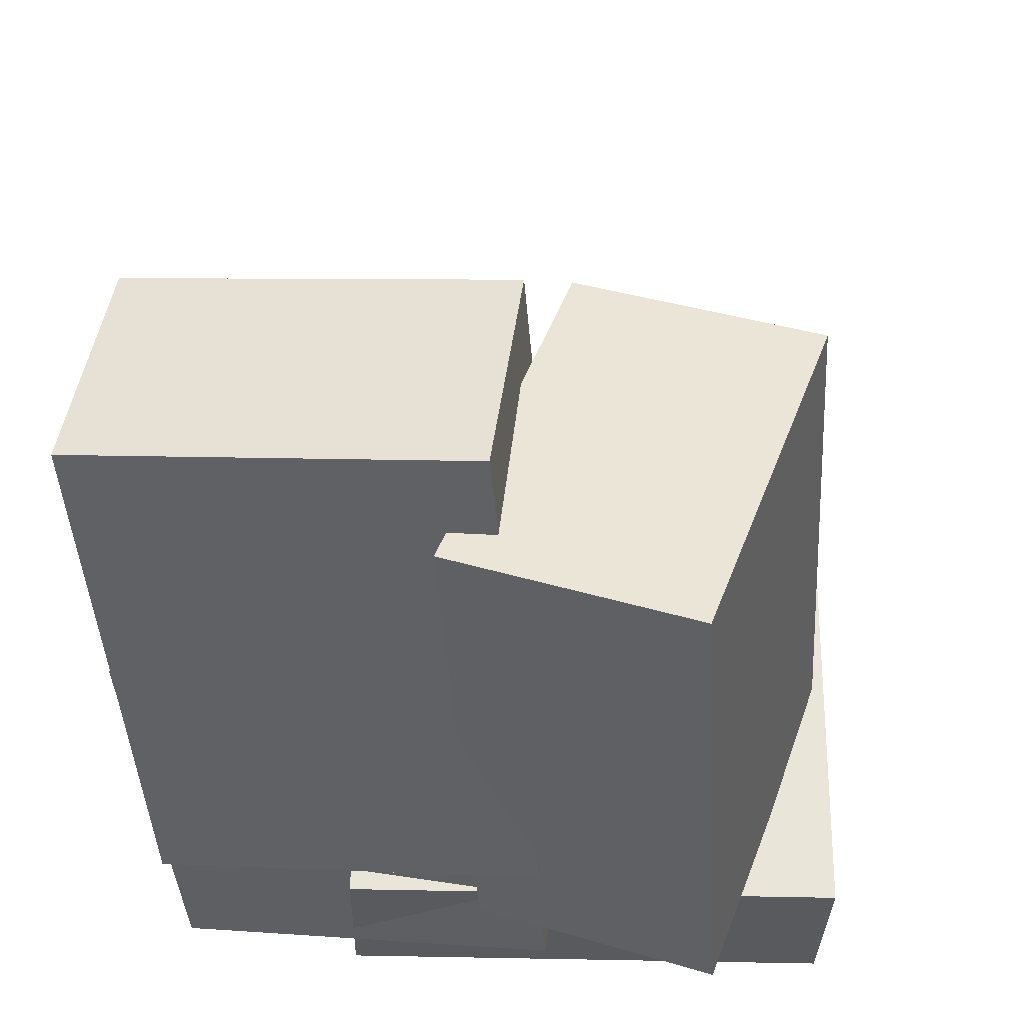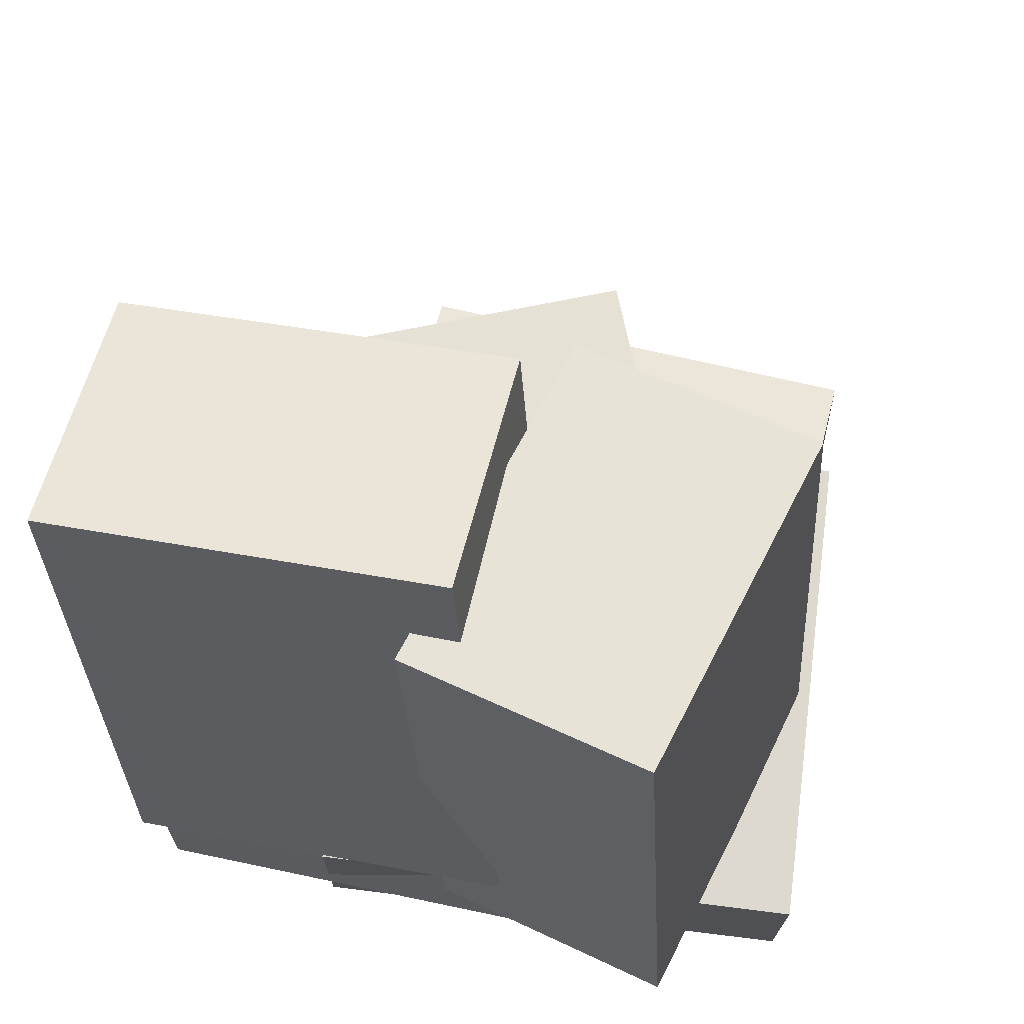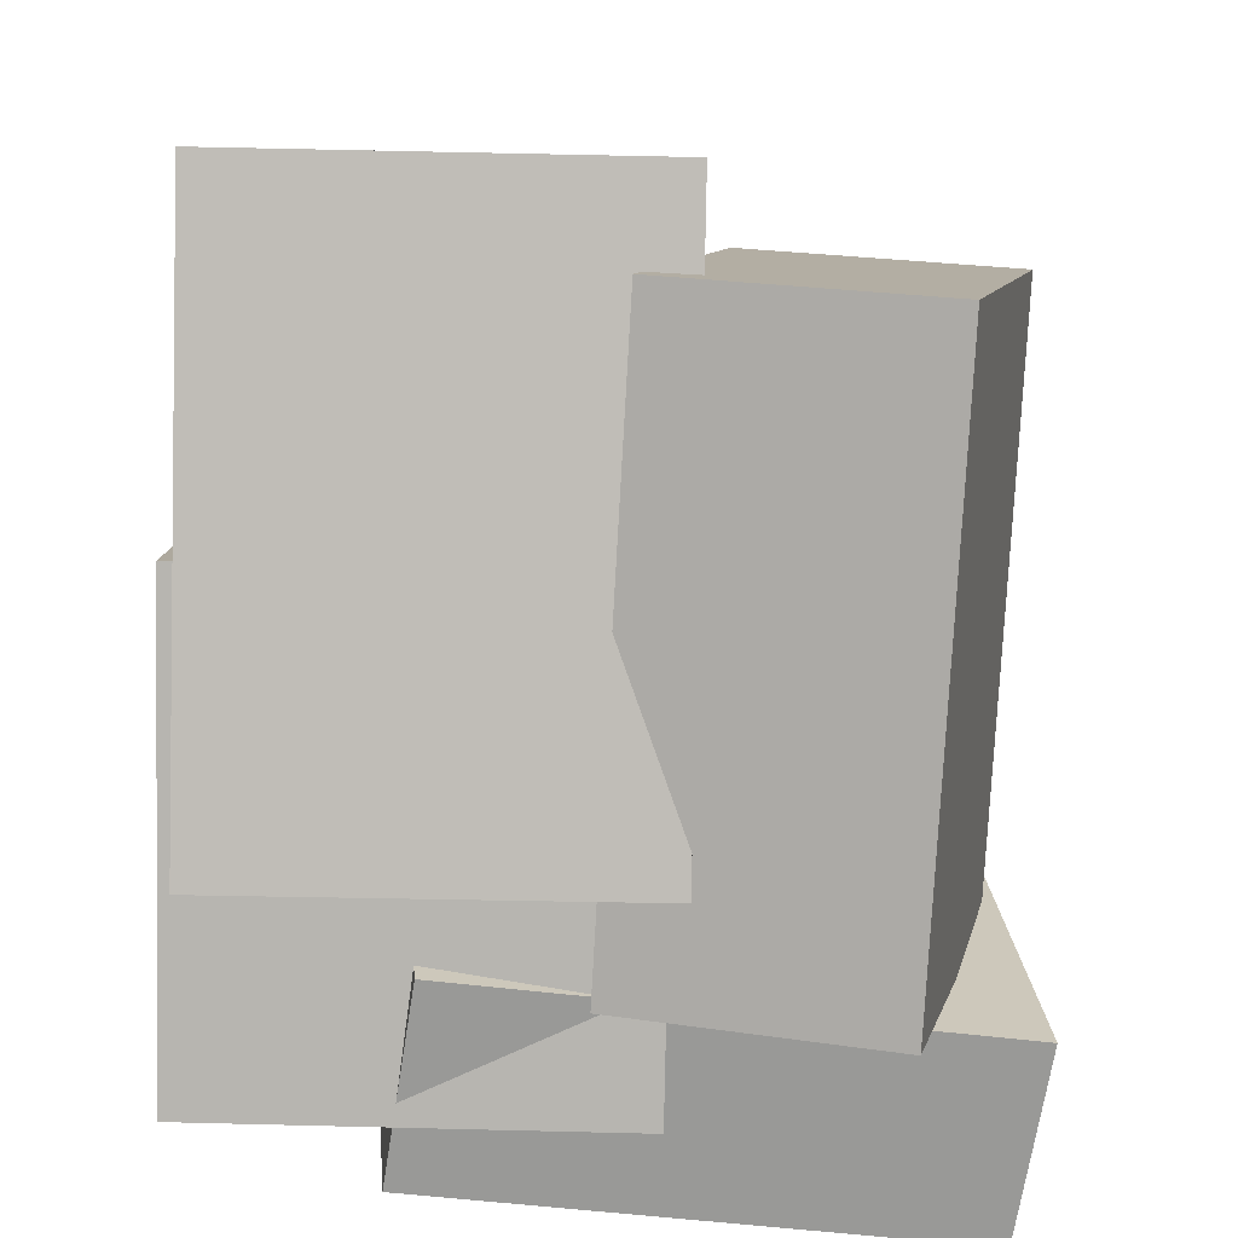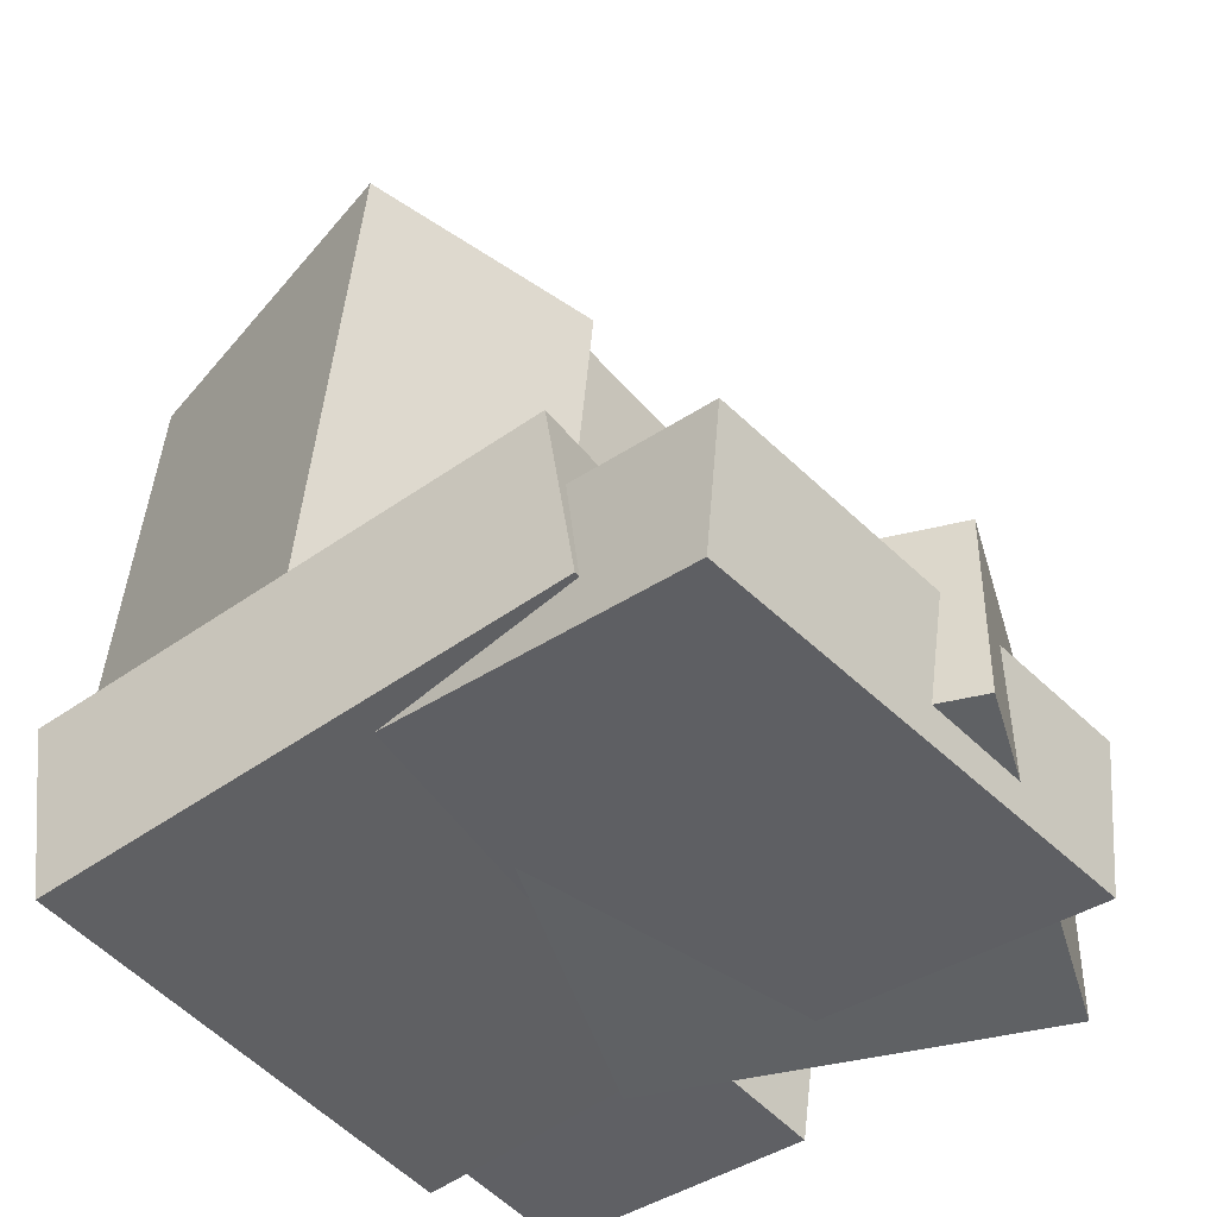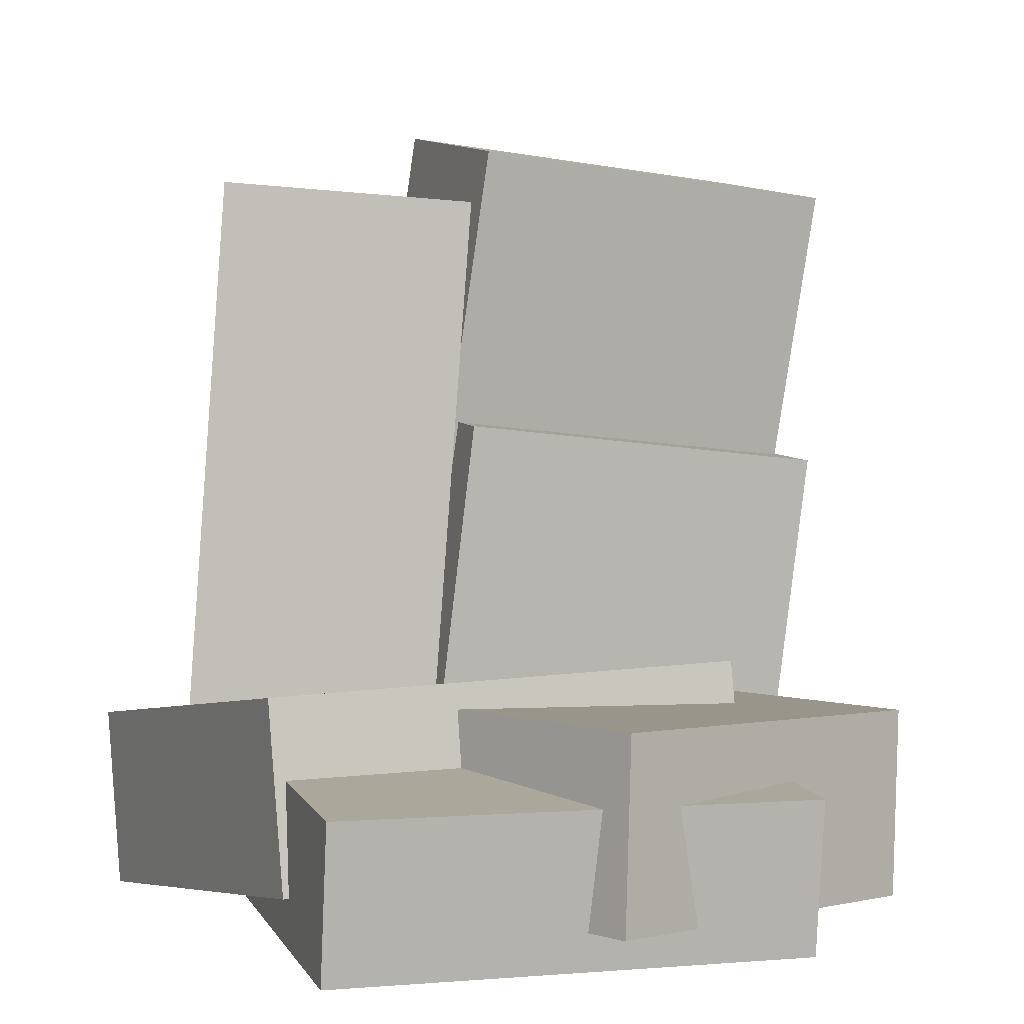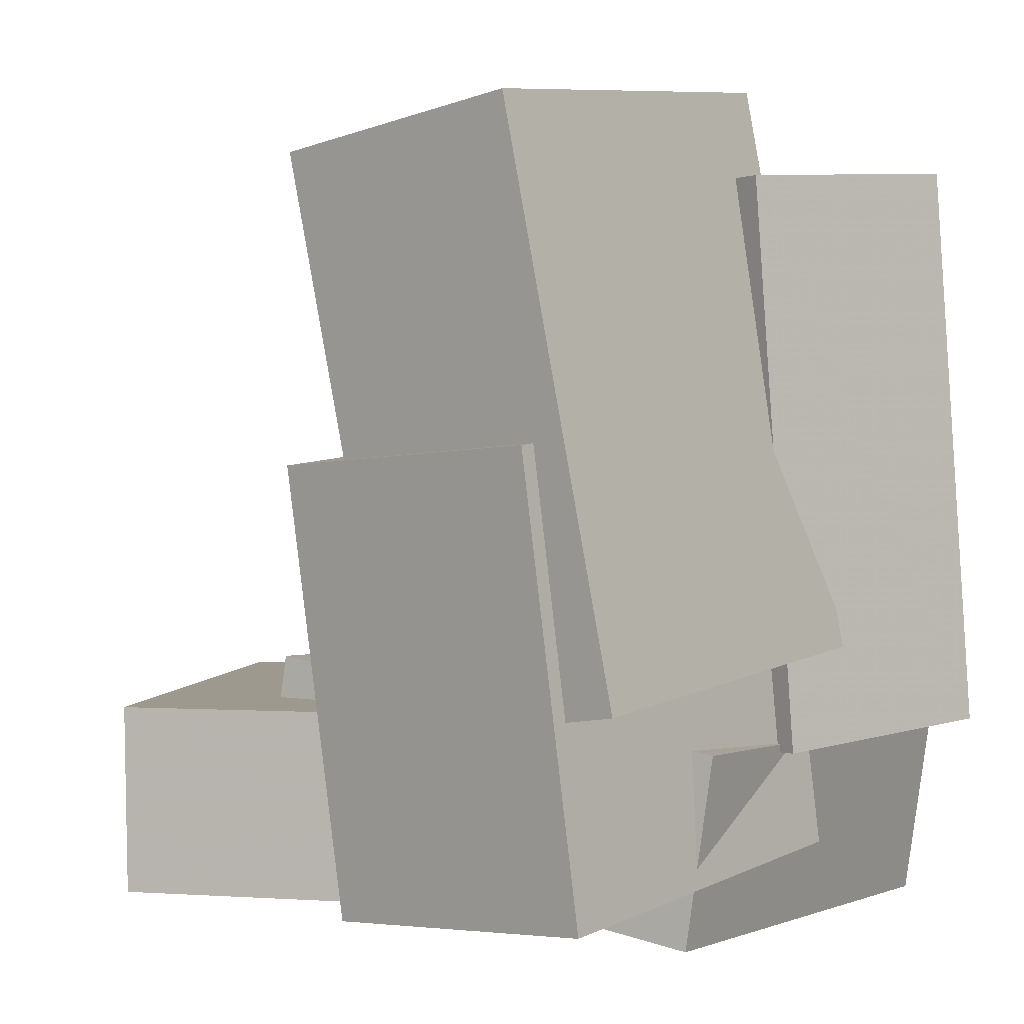
<metadata>
{"format":"obj","ext":"obj","renderer":"f3d","projection":"perspective","resolution":1024,"background":"white","views":[{"elev":50.7,"azim":-173.3,"up":"+Y"},{"elev":63.5,"azim":-166.8,"up":"+Y"},{"elev":-77.3,"azim":173.0,"up":"+Z"},{"elev":-44.2,"azim":-49.6,"up":"+Y"},{"elev":2.9,"azim":-20.2,"up":"+Y"},{"elev":1.3,"azim":128.8,"up":"+Y"}]}
</metadata>
<code>
v -0.3509 -0.5017 -0.1547
v -0.3634 -0.5567 0.4206
v -0.3486 -0.2951 -0.1349
v -0.3612 -0.3501 0.4404
v 0.3038 -0.5101 -0.1412
v 0.2912 -0.5651 0.4341
v 0.306 -0.3035 -0.1214
v 0.2935 -0.3585 0.4539
f 1.0 7.0 5.0
f 1.0 3.0 7.0
f 1.0 4.0 3.0
f 1.0 2.0 4.0
f 3.0 8.0 7.0
f 3.0 4.0 8.0
f 5.0 7.0 8.0
f 5.0 8.0 6.0
f 1.0 5.0 6.0
f 1.0 6.0 2.0
f 2.0 6.0 8.0
f 2.0 8.0 4.0
v 0.273 -0.5299 -0.2176
v 0.4923 -0.5307 0.2705
v -0.2159 -0.5101 0.002047
v 0.003337 -0.5109 0.4902
v 0.2817 -0.2751 -0.2211
v 0.501 -0.2758 0.267
v -0.2072 -0.2553 -0.001477
v 0.01206 -0.256 0.4867
f 9.0 15.0 13.0
f 9.0 11.0 15.0
f 9.0 12.0 11.0
f 9.0 10.0 12.0
f 11.0 16.0 15.0
f 11.0 12.0 16.0
f 13.0 15.0 16.0
f 13.0 16.0 14.0
f 9.0 13.0 14.0
f 9.0 14.0 10.0
f 10.0 14.0 16.0
f 10.0 16.0 12.0
v -0.0385 -0.1863 -0.544
v -0.03956 -0.235 -0.2011
v 0.03714 0.5489 -0.4394
v 0.03609 0.5002 -0.0965
v 0.4838 -0.2392 -0.5499
v 0.4827 -0.2879 -0.207
v 0.5594 0.496 -0.4453
v 0.5584 0.4473 -0.1024
f 17.0 23.0 21.0
f 17.0 19.0 23.0
f 17.0 20.0 19.0
f 17.0 18.0 20.0
f 19.0 24.0 23.0
f 19.0 20.0 24.0
f 21.0 23.0 24.0
f 21.0 24.0 22.0
f 17.0 21.0 22.0
f 17.0 22.0 18.0
f 18.0 22.0 24.0
f 18.0 24.0 20.0
v -0.2834 -0.2983 -0.6006
v -0.3986 -0.3082 -0.1242
v -0.2338 0.4561 -0.5731
v -0.349 0.4462 -0.09665
v 0.0475 -0.323 -0.5212
v -0.06769 -0.3328 -0.04469
v 0.09707 0.4314 -0.4936
v -0.01812 0.4216 -0.01716
f 25.0 31.0 29.0
f 25.0 27.0 31.0
f 25.0 28.0 27.0
f 25.0 26.0 28.0
f 27.0 32.0 31.0
f 27.0 28.0 32.0
f 29.0 31.0 32.0
f 29.0 32.0 30.0
f 25.0 29.0 30.0
f 25.0 30.0 26.0
f 26.0 30.0 32.0
f 26.0 32.0 28.0
v -0.04443 -0.4509 -0.5044
v -0.05243 -0.4759 -0.1175
v 0.01534 0.1343 -0.4653
v 0.00733 0.1094 -0.0785
v 0.4798 -0.505 -0.497
v 0.4718 -0.5299 -0.1102
v 0.5396 0.08032 -0.458
v 0.5316 0.05534 -0.07114
f 33.0 39.0 37.0
f 33.0 35.0 39.0
f 33.0 36.0 35.0
f 33.0 34.0 36.0
f 35.0 40.0 39.0
f 35.0 36.0 40.0
f 37.0 39.0 40.0
f 37.0 40.0 38.0
f 33.0 37.0 38.0
f 33.0 38.0 34.0
f 34.0 38.0 40.0
f 34.0 40.0 36.0
v 0.2394 -0.5596 -0.4839
v 0.3107 -0.4629 0.1884
v -0.4381 -0.5737 -0.4101
v -0.3669 -0.477 0.2622
v 0.2304 -0.3091 -0.519
v 0.3016 -0.2124 0.1534
v -0.4472 -0.3232 -0.4452
v -0.3759 -0.2265 0.2272
f 41.0 47.0 45.0
f 41.0 43.0 47.0
f 41.0 44.0 43.0
f 41.0 42.0 44.0
f 43.0 48.0 47.0
f 43.0 44.0 48.0
f 45.0 47.0 48.0
f 45.0 48.0 46.0
f 41.0 45.0 46.0
f 41.0 46.0 42.0
f 42.0 46.0 48.0
f 42.0 48.0 44.0

</code>
